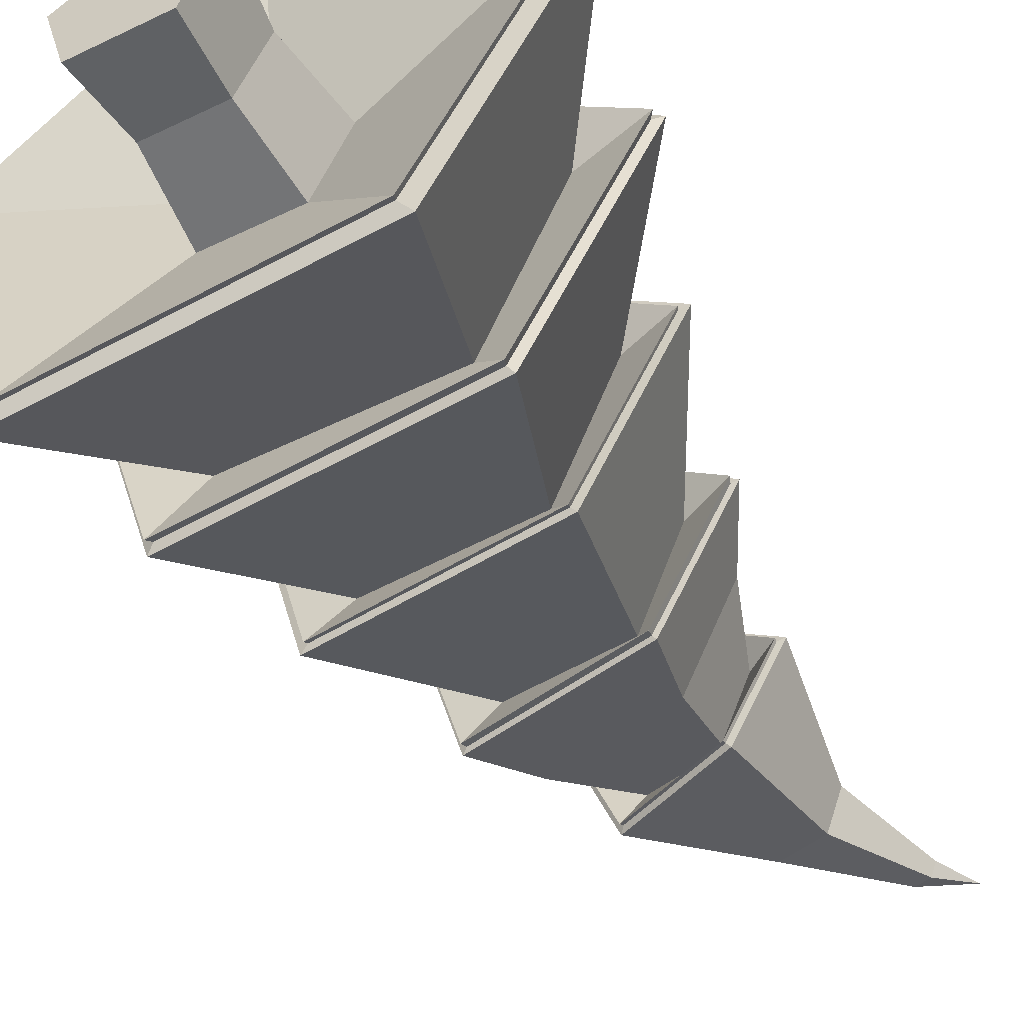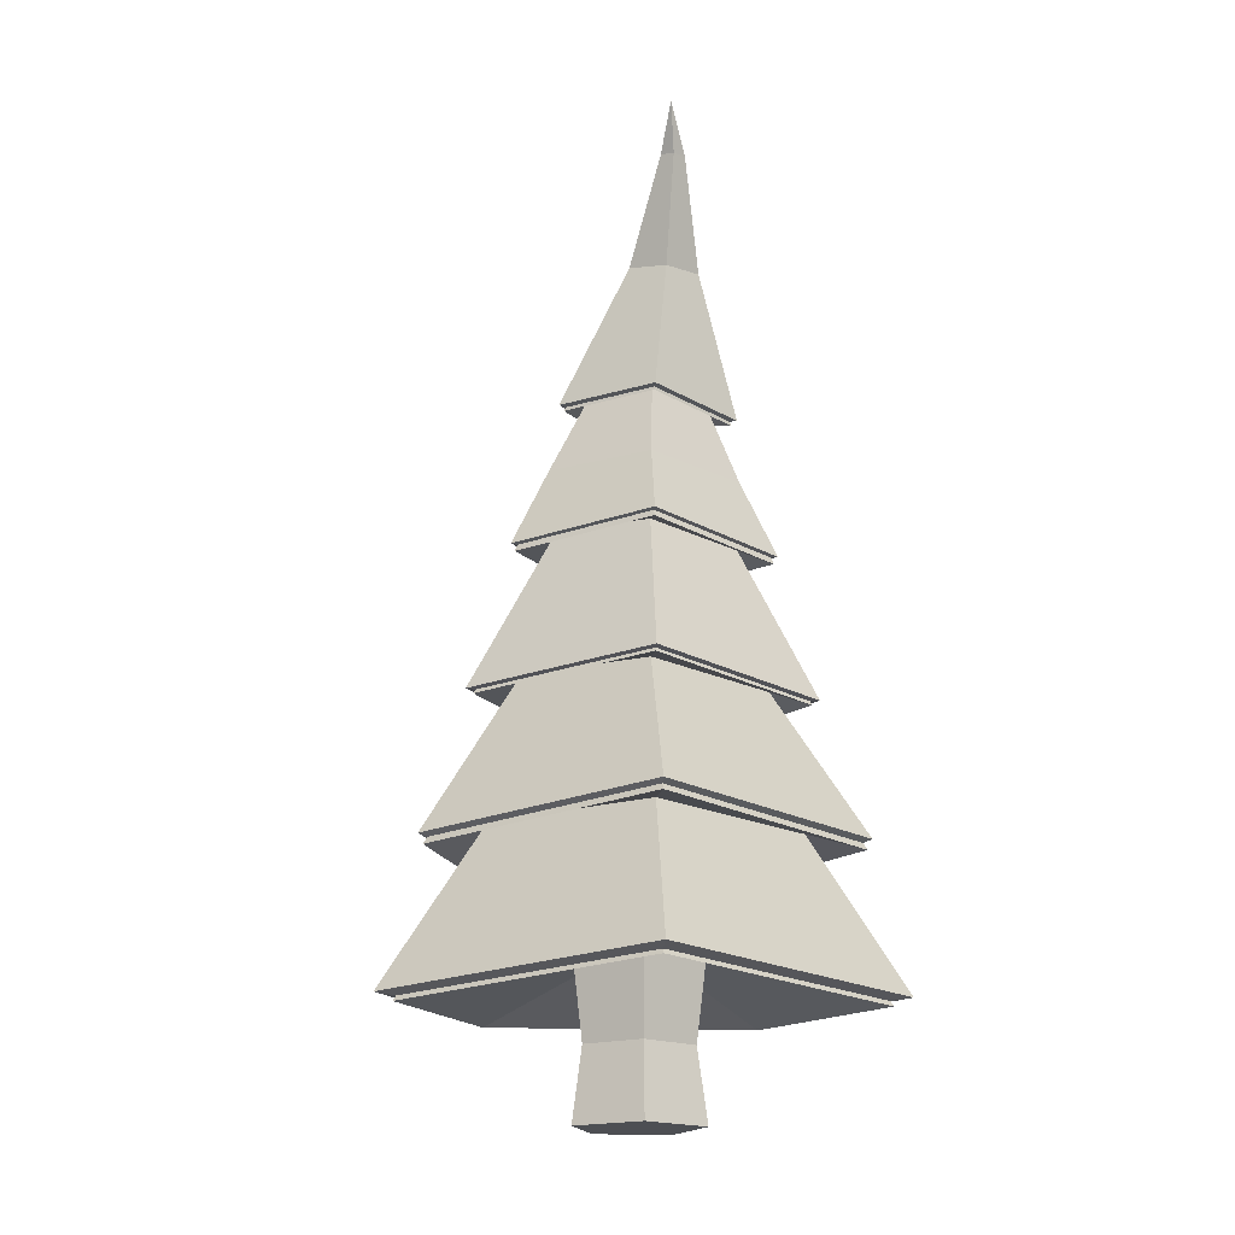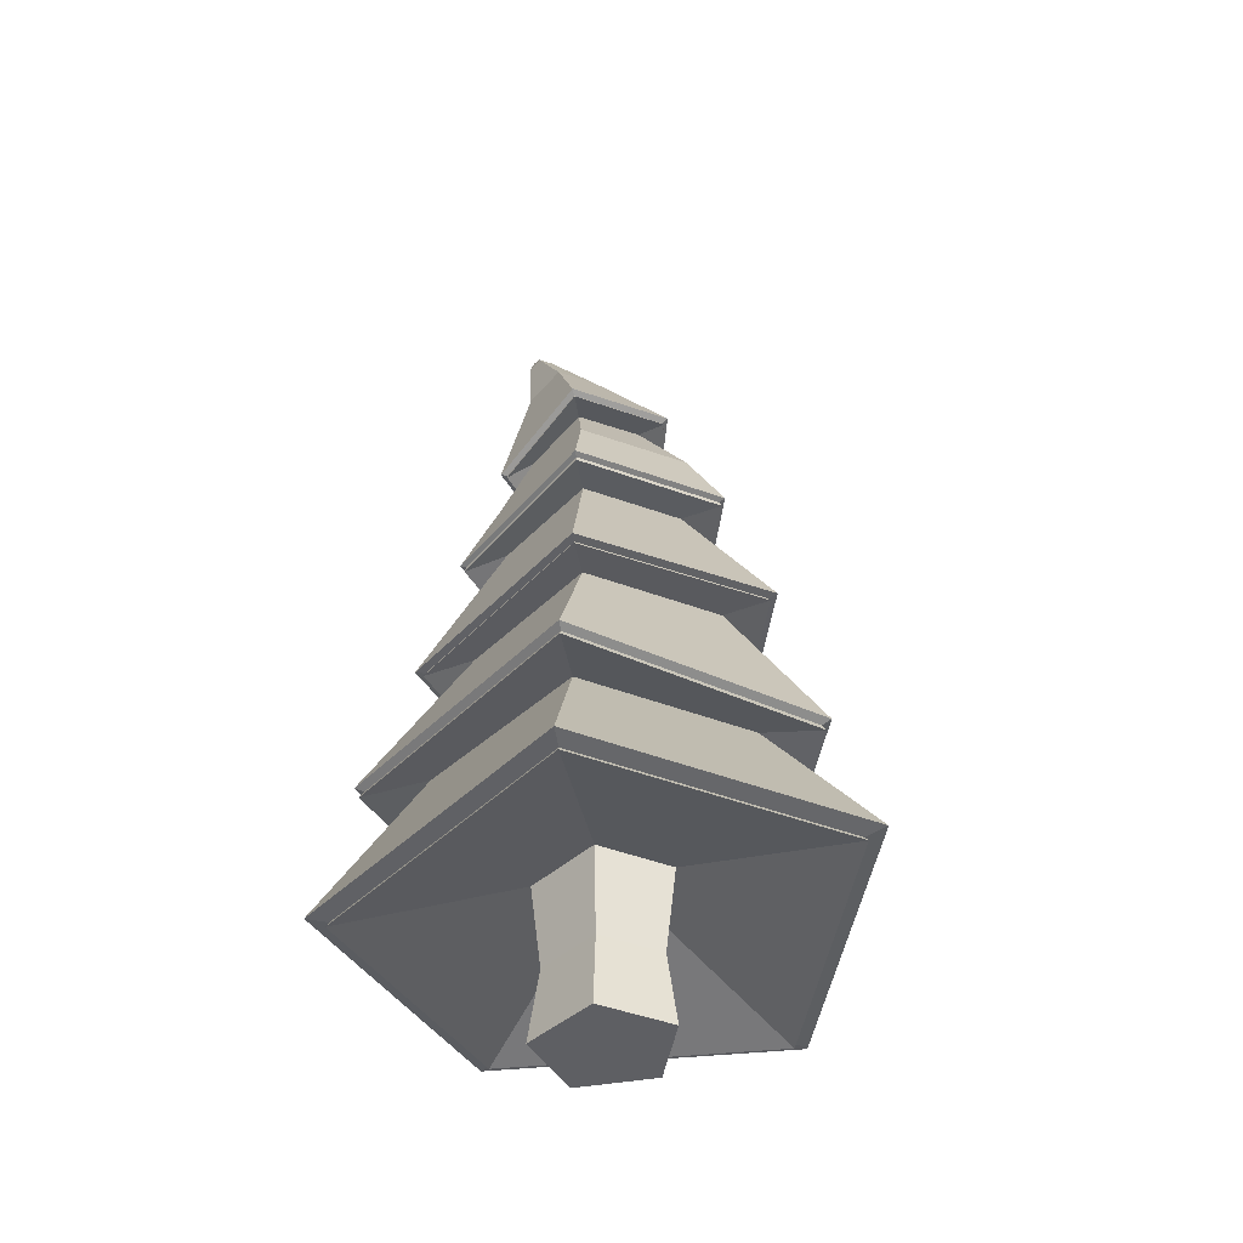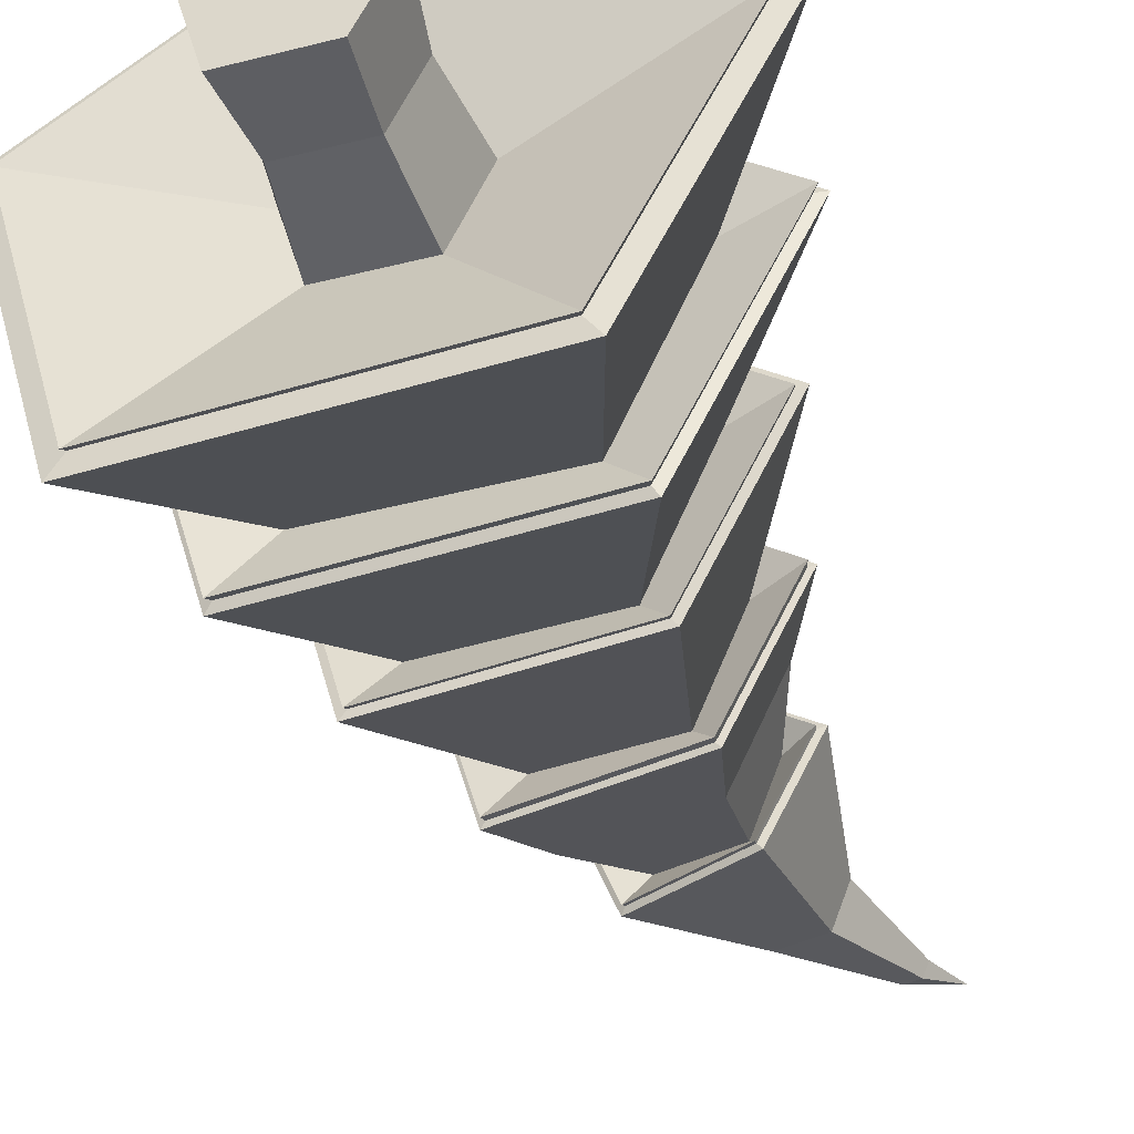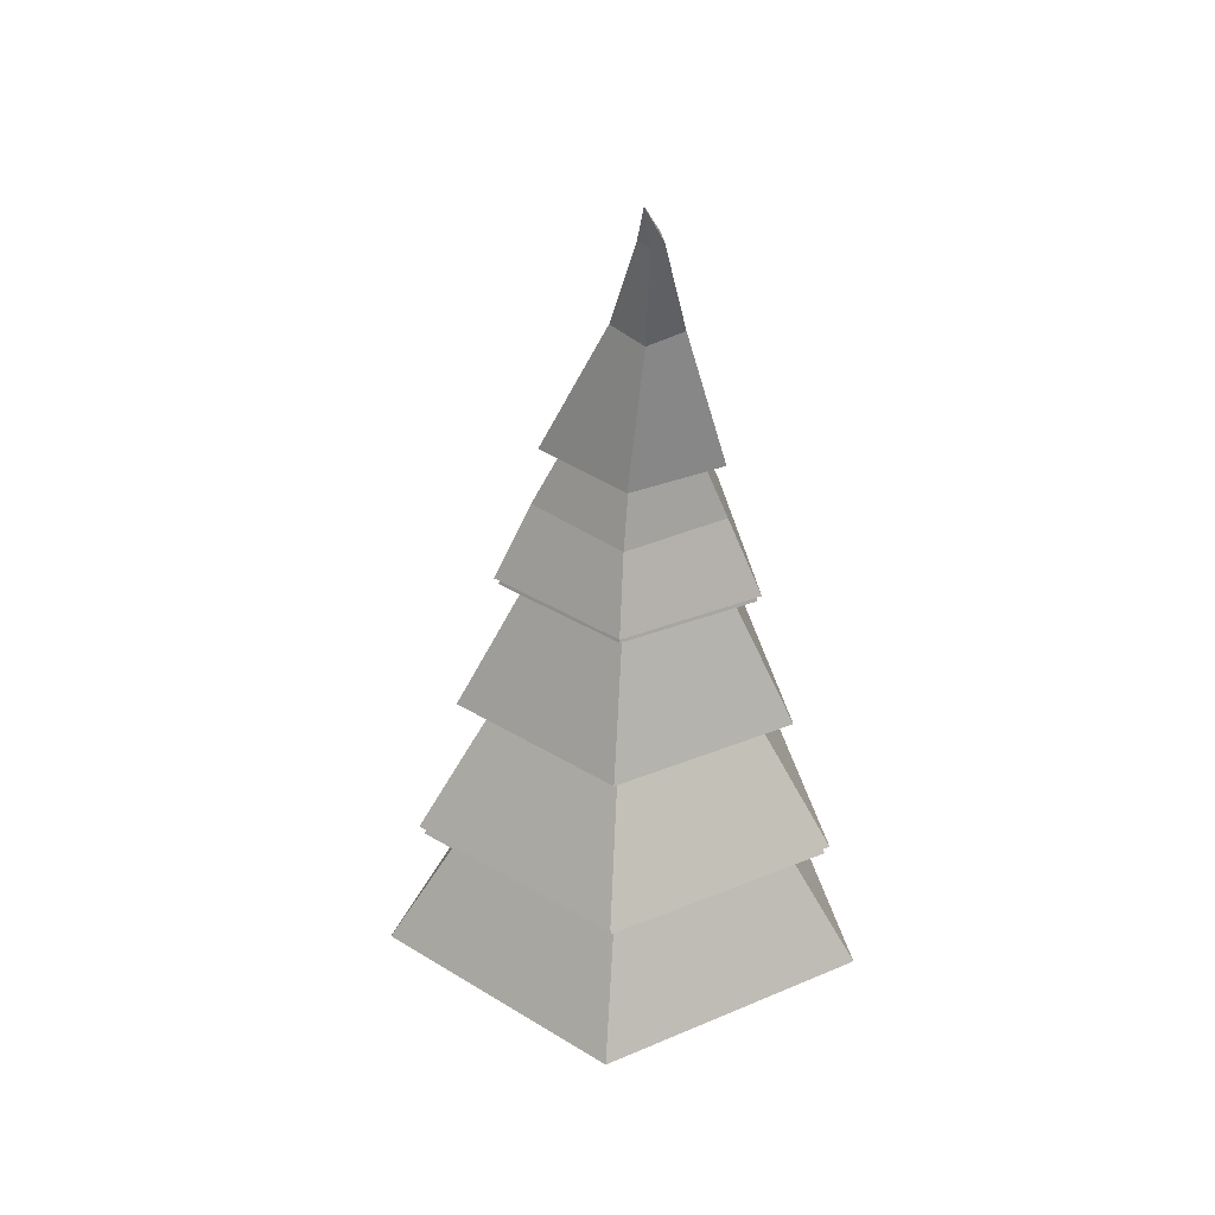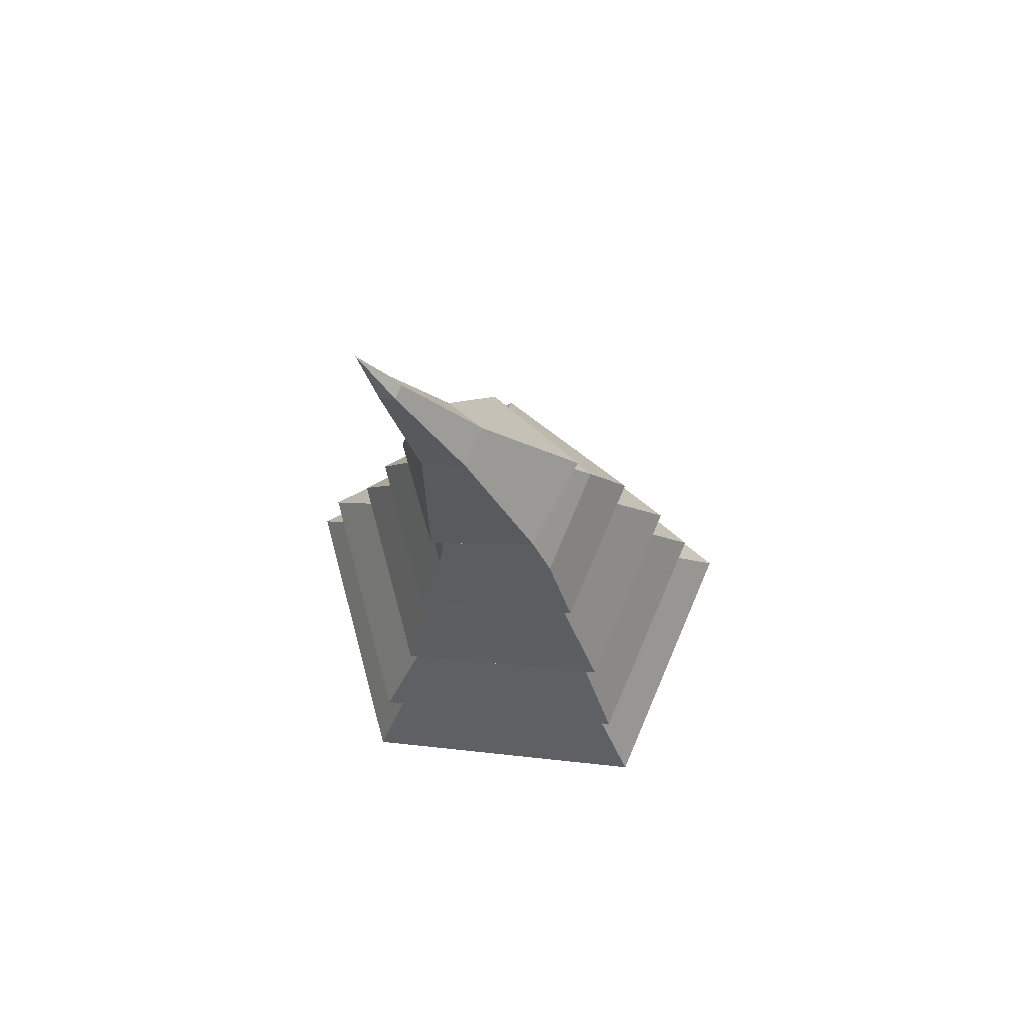
<metadata>
{"format":"obj","ext":"obj","renderer":"f3d","projection":"perspective","resolution":1024,"background":"white","views":[{"elev":-52.5,"azim":28.3,"up":"+Z"},{"elev":-17.5,"azim":70.6,"up":"+Y"},{"elev":-41.4,"azim":-130.6,"up":"+Y"},{"elev":-45.1,"azim":17.5,"up":"+Z"},{"elev":32.8,"azim":79.6,"up":"+Y"},{"elev":74.6,"azim":-171.9,"up":"+Y"}]}
</metadata>
<code>
o Cylinder.001
v 1.044 -0.07654 0.2816
v 1.044 2.323 0.2816
v 0.07484 -0.07654 1.006
v 0.07484 2.323 1.006
v -0.998 -0.07654 0.3404
v -0.998 2.323 0.3404
v -0.6917 -0.07654 -0.796
v -0.6917 2.323 -0.796
v 0.5706 -0.07654 -0.8323
v 0.5706 2.323 -0.8323
v 0.2708 1.487 3.639
v 3.777 1.732 1.018
v -3.609 1.732 1.231
v -2.501 1.732 -2.879
v 2.064 1.487 -3.01
v 1.101 12.55 0.5027
v 1.62 12.43 0.103
v 0.5251 12.67 0.136
v 0.689 12.63 -0.4905
v 1.366 12.48 -0.5109
v 0.3015 4.066 2.341
v 0.2254 6.284 1.855
v 0.34 8.494 1.372
v 0.566 10.7 0.8914
v -0.3492 10.91 0.3082
v -1.11 8.633 0.4672
v -1.747 6.389 0.6285
v -2.192 4.086 0.7934
v 1.454 4.056 -1.932
v 1.137 6.231 -1.531
v 1.01 8.424 -1.127
v 0.9878 10.6 -0.7203
v 1.392 10.52 0.2558
v 1.65 8.365 0.387
v 2.008 6.186 0.5201
v 2.554 4.047 0.6567
v -0.08849 10.84 -0.6879
v -0.6964 8.59 -1.077
v -1.184 6.356 -1.464
v -1.48 4.08 -1.847
v 0.5098 10.34 1.333
v 1.145 10.19 -1.092
v -0.9151 10.71 0.3338
v 1.814 10.3 0.3774
v -0.4141 10.79 -1.042
v 0.3485 8.108 2.016
v -1.758 8.566 0.6851
v 1.334 8.005 -1.661
v 2.305 8.172 0.5671
v -1.149 8.503 -1.587
v 0.2574 5.924 2.581
v -2.473 6.324 0.8741
v 1.526 5.85 -2.132
v 2.754 6.041 0.7232
v -1.694 6.197 -2.039
v 0.3688 3.661 3.295
v -3.142 3.721 1.116
v 1.991 3.676 -2.721
v 3.544 3.92 0.9238
v -2.137 3.965 -2.602
v 0.8826 1.051 0.238
v 0.06325 1.051 0.8505
v -0.8435 1.051 0.2877
v -0.5846 1.051 -0.6727
v 0.4822 1.051 -0.7034
v 1.898 14.09 0.285
v 2.079 14.05 0.1462
v 1.699 14.14 0.1576
v 1.755 14.12 -0.0599
v 1.991 14.07 -0.06698
v 0.358 9.425 1.506
v 1.089 9.317 -1.237
v -1.206 9.772 0.5132
v 1.81 9.358 0.4249
v -0.7536 9.706 -1.182
v -1.721 8.658 0.6735
v 2.271 8.263 0.5575
v -1.123 8.594 -1.56
v 0.3487 8.207 1.982
v 1.317 8.104 -1.632
v 0.3558 8.219 2.08
v 1.372 8.111 -1.713
v -1.816 8.692 0.7067
v 2.373 8.276 0.5849
v -1.188 8.625 -1.637
v 0.5241 10.4 1.31
v 1.148 10.25 -1.076
v -0.877 10.76 0.3282
v 1.806 10.35 0.3698
v -0.3853 10.84 -1.027
v 0.5364 10.42 1.417
v 1.211 10.25 -1.162
v -0.9782 10.8 0.3564
v 1.922 10.37 0.401
v -0.447 10.89 -1.109
v 0.2591 5.982 2.55
v 1.512 5.909 -2.107
v -2.439 6.375 0.8637
v 2.725 6.093 0.7146
v -1.669 6.251 -2.014
v 0.2703 5.987 2.696
v 1.595 5.909 -2.227
v -2.582 6.403 0.9131
v 2.878 6.104 0.7555
v -1.768 6.271 -2.13
v 0.3625 3.768 3.23
v 1.953 3.78 -2.667
v -3.078 3.829 1.094
v 3.474 4.011 0.9054
v -2.093 4.062 -2.55
v 0.3724 3.814 3.37
v 2.032 3.825 -2.783
v -3.218 3.879 1.142
v 3.62 4.064 0.9448
v -2.19 4.119 -2.662
v -3.558 1.8 1.215
v 3.731 1.798 1.005
v -2.465 1.799 -2.841
v 0.271 1.562 3.591
v 2.04 1.561 -2.97
v 0.2967 1.598 3.916
v 2.226 1.598 -3.239
v -3.878 1.856 1.325
v 4.069 1.855 1.096
v -2.686 1.856 -3.097
v 2.351 14.76 0.2861
f 61 2 4 62
f 62 4 6 63
f 63 6 8 64
f 64 8 10 65
f 65 10 2 61
f 1 3 5 7 9
f 9 65 61 1
f 7 64 65 9
f 5 63 64 7
f 3 62 63 5
f 1 61 62 3
f 6 4 11 13
f 93 91 16 18
f 2 10 15 12
f 4 2 12 11
f 8 6 13 14
f 10 8 14 15
f 19 18 68 69
f 94 92 20 17
f 95 93 18 19
f 91 94 17 16
f 92 95 19 20
f 122 125 40 29
f 112 115 39 30
f 102 105 38 31
f 72 75 37 32
f 121 124 36 21
f 111 114 35 22
f 101 104 34 23
f 71 74 33 24
f 125 123 28 40
f 115 113 27 39
f 105 103 26 38
f 75 73 25 37
f 124 122 29 36
f 114 112 30 35
f 104 102 31 34
f 74 72 32 33
f 123 121 21 28
f 113 111 22 27
f 103 101 23 26
f 73 71 24 25
f 32 37 45 42
f 24 33 44 41
f 37 25 43 45
f 33 32 42 44
f 25 24 41 43
f 26 23 46 47
f 34 31 48 49
f 38 26 47 50
f 23 34 49 46
f 31 38 50 48
f 27 22 51 52
f 35 30 53 54
f 39 27 52 55
f 22 35 54 51
f 30 39 55 53
f 28 21 56 57
f 36 29 58 59
f 40 28 57 60
f 21 36 59 56
f 29 40 60 58
f 66 67 70 69 68
f 16 17 67 66
f 20 19 69 70
f 18 16 66 68
f 17 20 70 67
f 83 81 71 73
f 84 82 72 74
f 85 83 73 75
f 81 84 74 71
f 82 85 75 72
f 48 50 78 80
f 46 49 77 79
f 50 47 76 78
f 49 48 80 77
f 47 46 79 76
f 80 78 85 82
f 79 77 84 81
f 78 76 83 85
f 77 80 82 84
f 76 79 81 83
f 42 45 90 87
f 41 44 89 86
f 45 43 88 90
f 44 42 87 89
f 43 41 86 88
f 87 90 95 92
f 86 89 94 91
f 90 88 93 95
f 89 87 92 94
f 88 86 91 93
f 52 51 96 98
f 54 53 97 99
f 55 52 98 100
f 51 54 99 96
f 53 55 100 97
f 98 96 101 103
f 99 97 102 104
f 100 98 103 105
f 96 99 104 101
f 97 100 105 102
f 57 56 106 108
f 59 58 107 109
f 60 57 108 110
f 56 59 109 106
f 58 60 110 107
f 108 106 111 113
f 109 107 112 114
f 110 108 113 115
f 106 109 114 111
f 107 110 115 112
f 13 11 119 116
f 12 15 120 117
f 14 13 116 118
f 11 12 117 119
f 15 14 118 120
f 116 119 121 123
f 117 120 122 124
f 118 116 123 125
f 119 117 124 121
f 120 118 125 122
f 67 70 126
f 66 67 126
f 68 66 126
f 70 69 126
f 126 69 68

</code>
